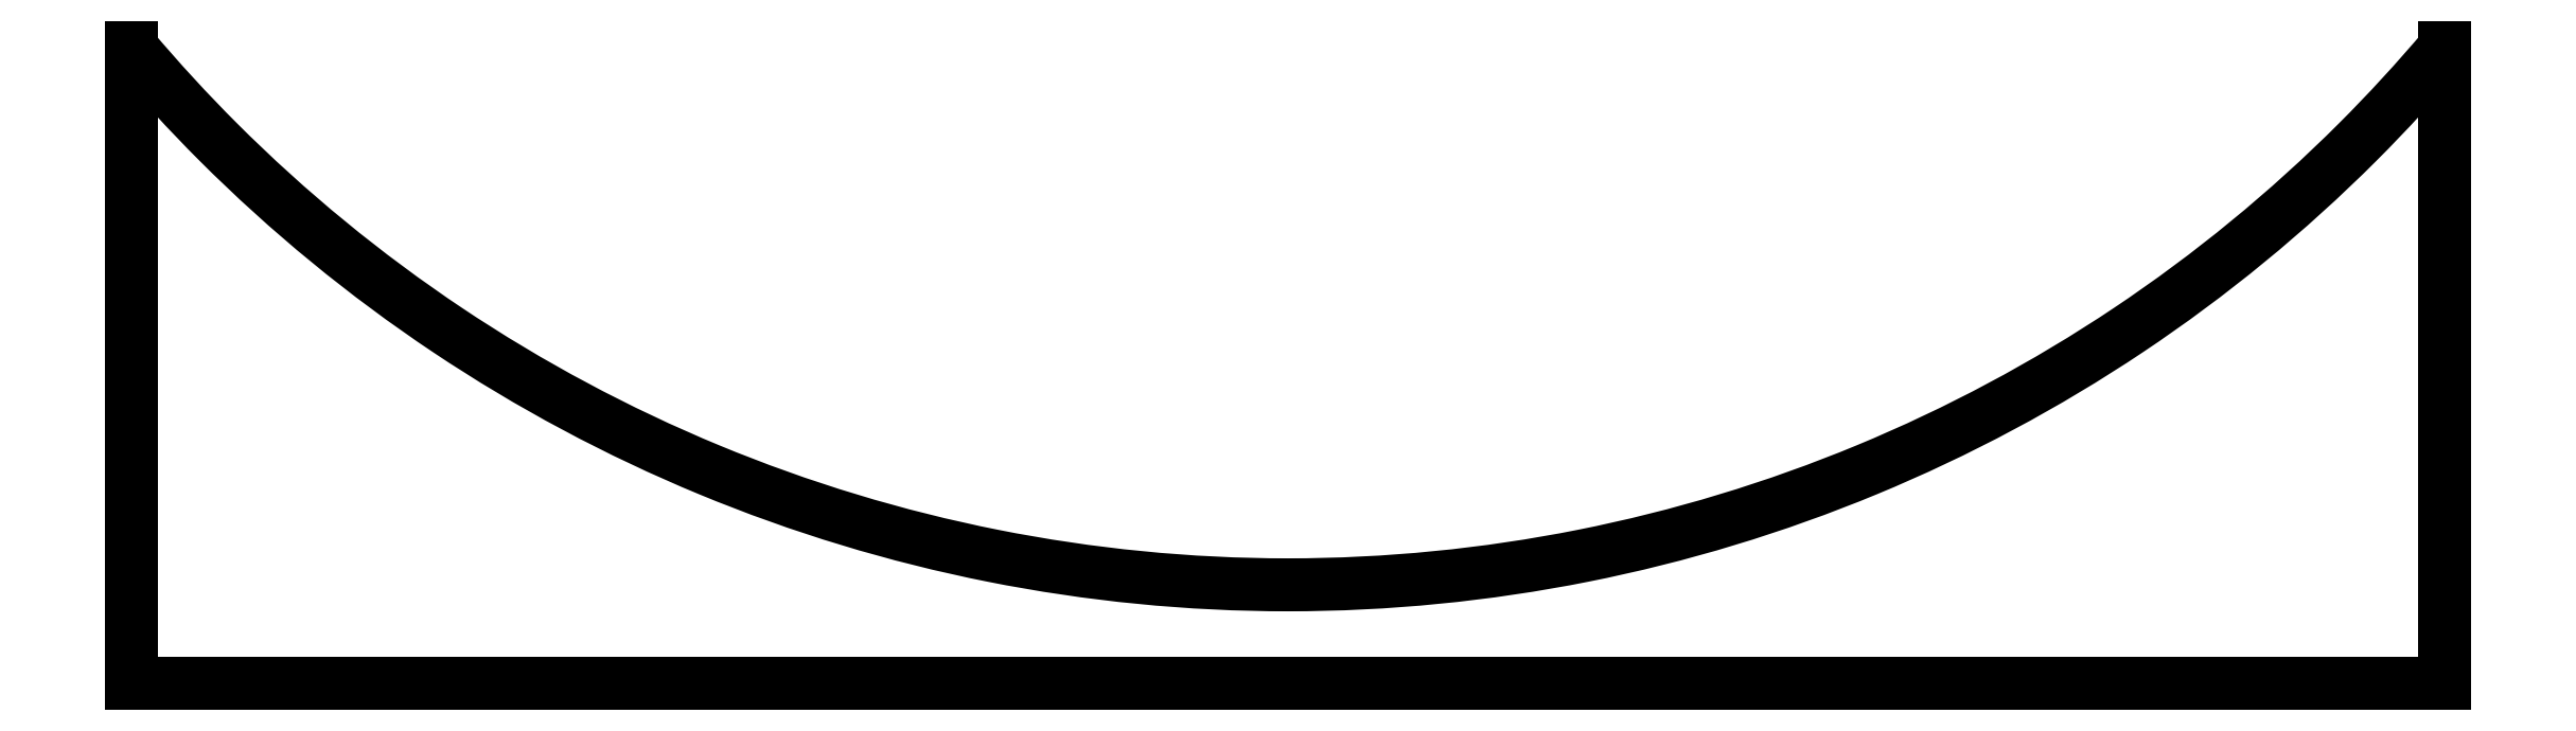
<metadata>
{"format":"dxf","ext":"dxf","renderer":"ezdxf+matplotlib","layout":"modelspace","background":"white","min_lineweight":24,"dpi":150}
</metadata>
<code>
0
SECTION
2
ENTITIES
0
LINE
8
0
10
-5.962
20
12.33
30
0
11
-5.962
21
8.382
31
0
0
LINE
8
0
10
-5.962
20
8.382
30
0
11
8.385
21
8.382
31
-2.207e-45
0
LINE
8
0
10
8.385
20
8.382
30
-2.207e-45
11
8.385
21
12.33
31
0
0
SPLINE
8
0
70
0
71
3
72
35
73
31
74
0
42
1e-09
43
1e-10
44
1e-10
40
-20.02
40
-20.02
40
-20.02
40
-20.02
40
-19.25
40
-19.25
40
-19.25
40
-17.46
40
-17.46
40
-17.46
40
-15.67
40
-15.67
40
-15.67
40
-13.88
40
-13.88
40
-13.88
40
-12.08
40
-12.08
40
-12.08
40
-10.29
40
-10.29
40
-10.29
40
-8.5
40
-8.5
40
-8.5
40
-6.708
40
-6.708
40
-6.708
40
-4.917
40
-4.917
40
-4.917
40
-4.144
40
-4.144
40
-4.144
40
-4.144
10
8.385
20
12.33
30
0
10
8.215
20
12.13
30
0
10
8.035
20
11.93
30
0
10
7.848
20
11.74
30
0
10
7.413
20
11.31
30
0
10
6.936
20
10.92
30
0
10
6.426
20
10.58
30
0
10
5.915
20
10.23
30
0
10
5.371
20
9.943
30
0
10
4.803
20
9.708
30
0
10
4.235
20
9.473
30
0
10
3.645
20
9.294
30
0
10
3.042
20
9.174
30
0
10
2.44
20
9.054
30
0
10
1.826
20
8.994
30
0
10
1.211
20
8.994
30
0
10
0.5972
20
8.994
30
0
10
-0.01693
20
9.054
30
0
10
-0.6194
20
9.174
30
0
10
-1.222
20
9.294
30
0
10
-1.812
20
9.473
30
0
10
-2.38
20
9.708
30
0
10
-2.948
20
9.943
30
0
10
-3.492
20
10.23
30
0
10
-4.003
20
10.58
30
0
10
-4.513
20
10.92
30
0
10
-4.99
20
11.31
30
0
10
-5.425
20
11.74
30
0
10
-5.612
20
11.93
30
0
10
-5.792
20
12.13
30
0
10
-5.962
20
12.33
30
0
0
ENDSEC
0
EOF

</code>
